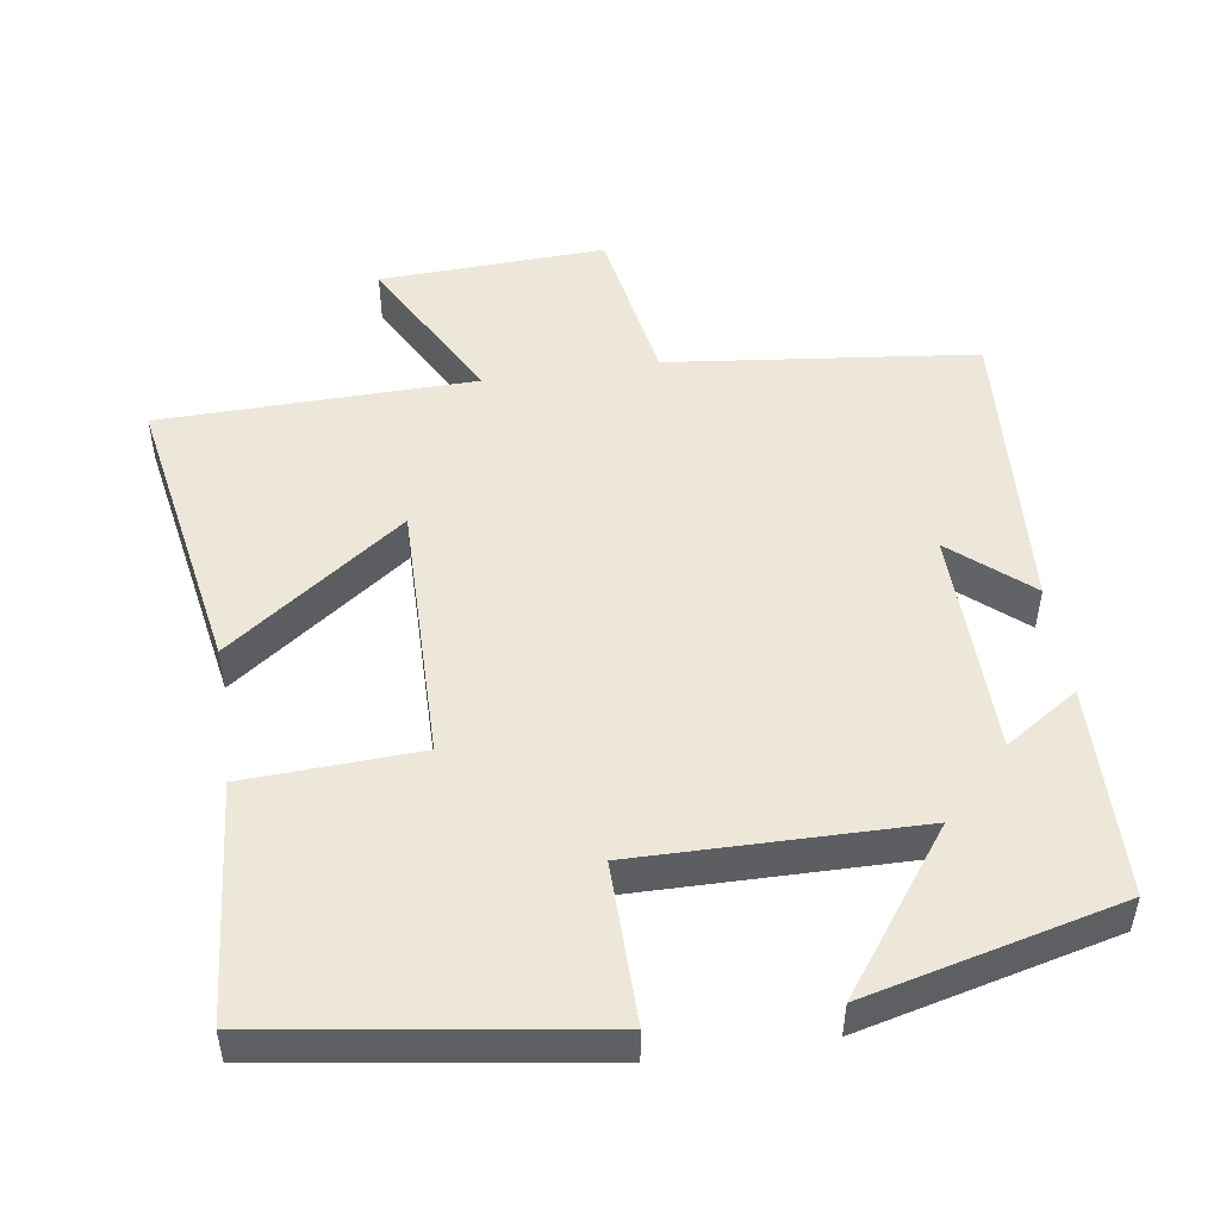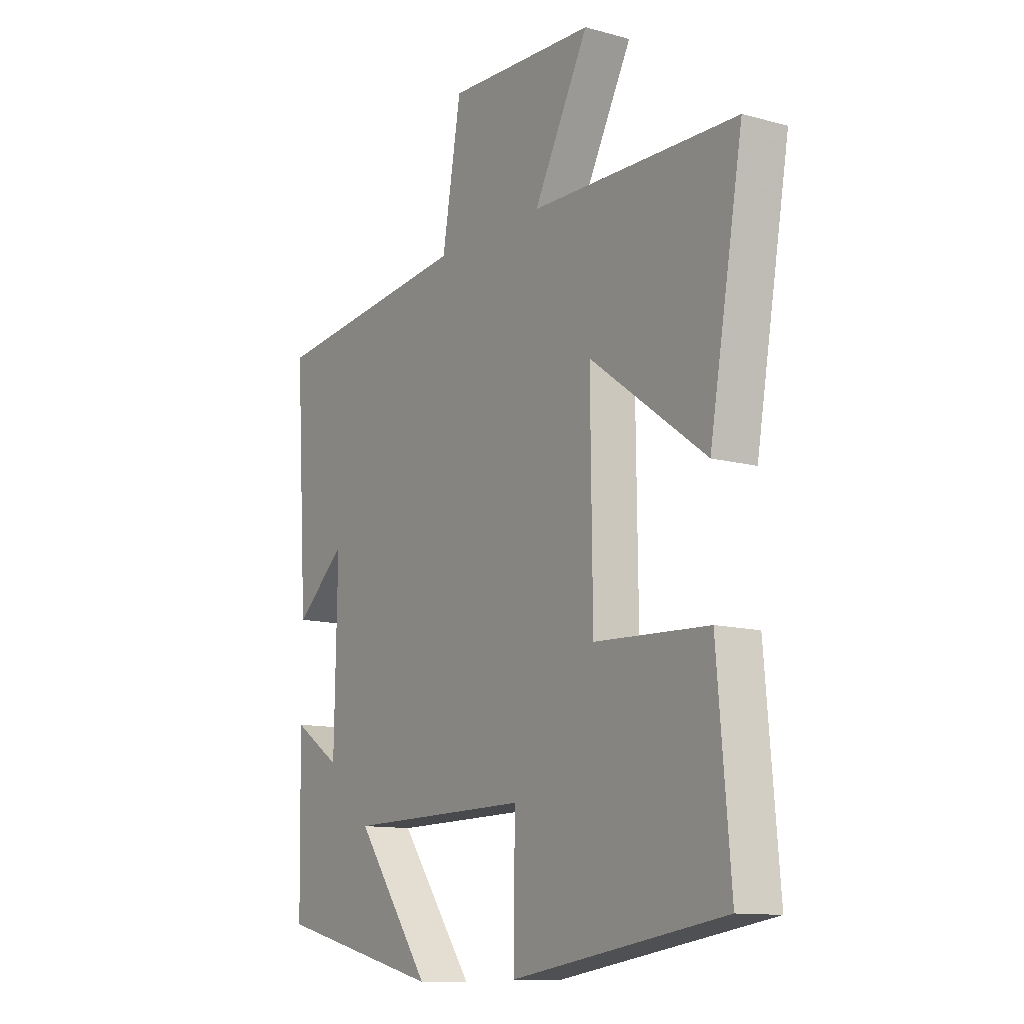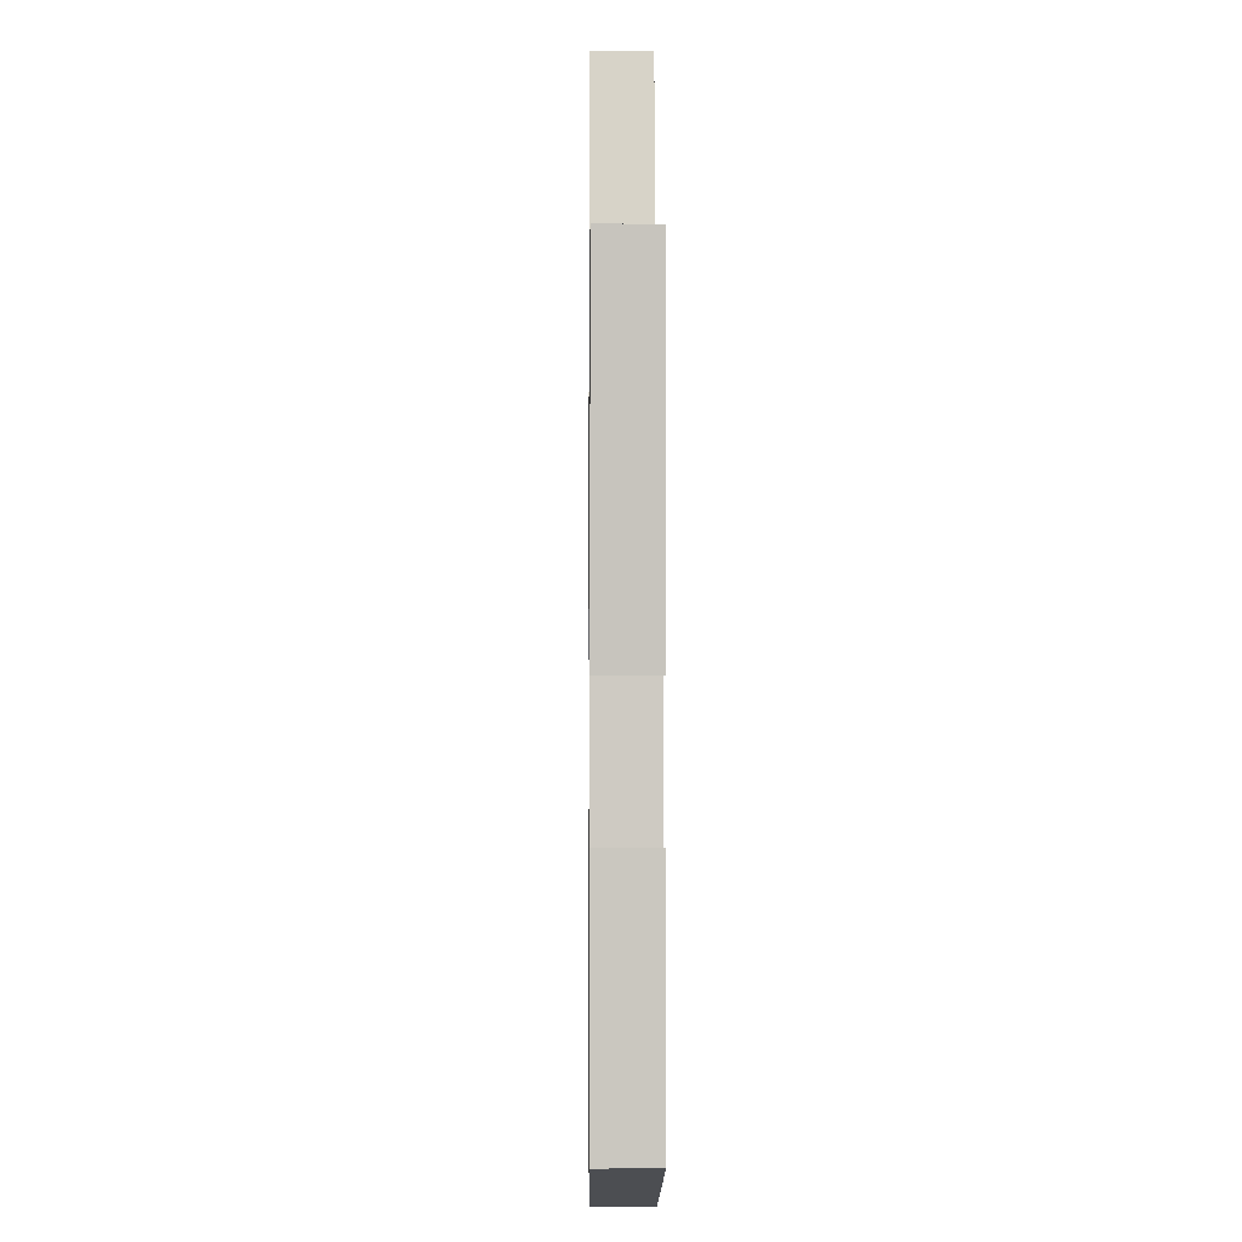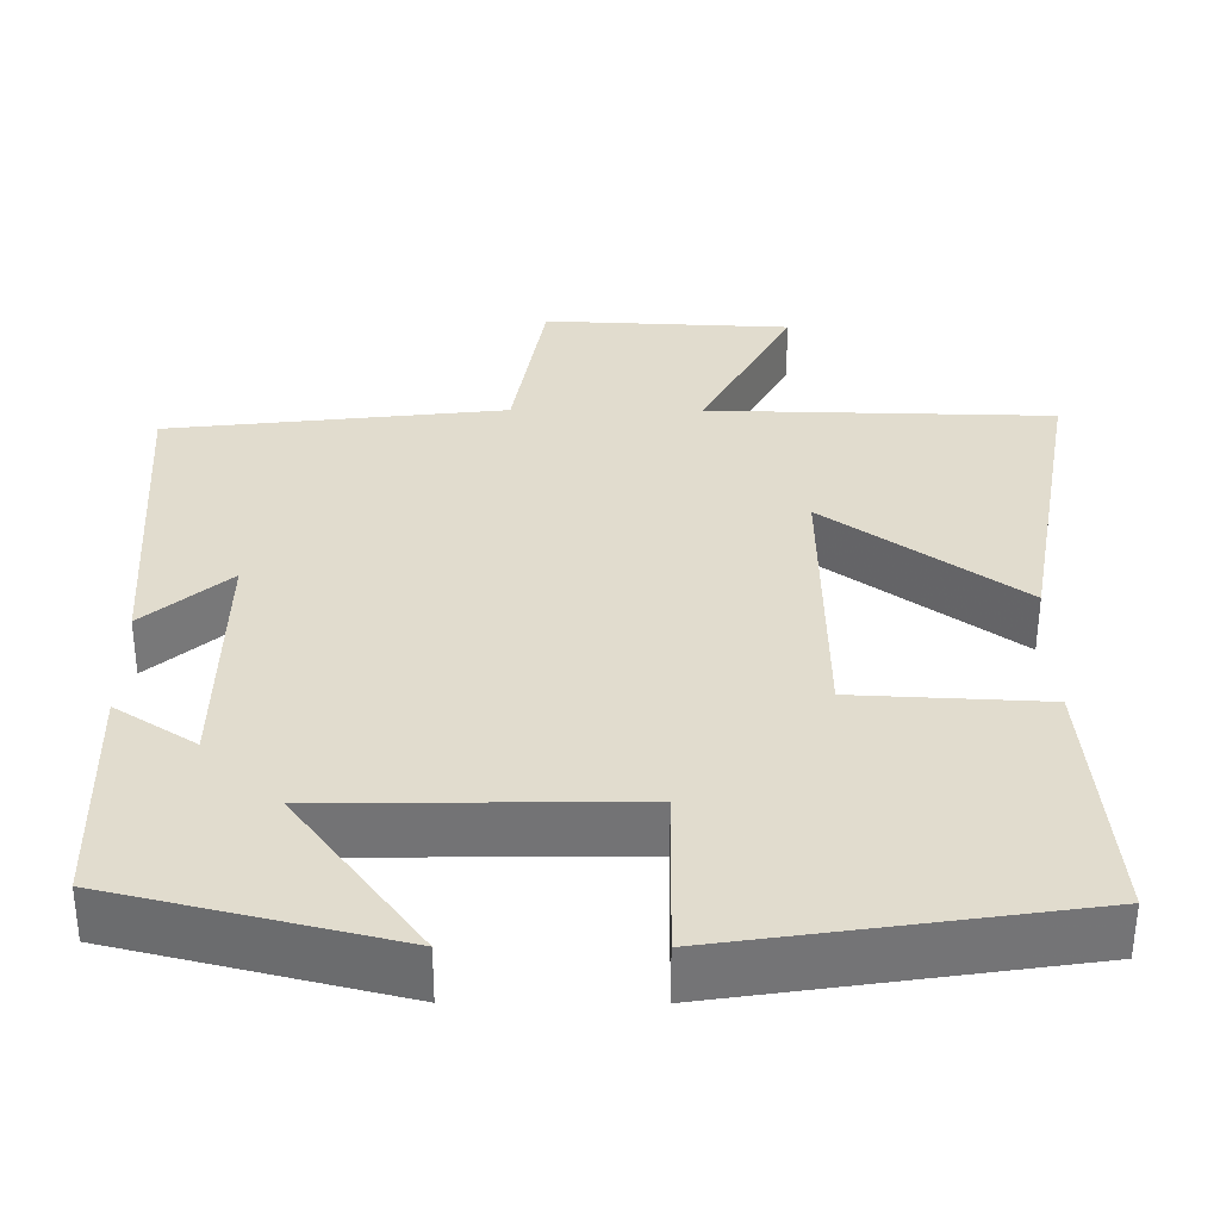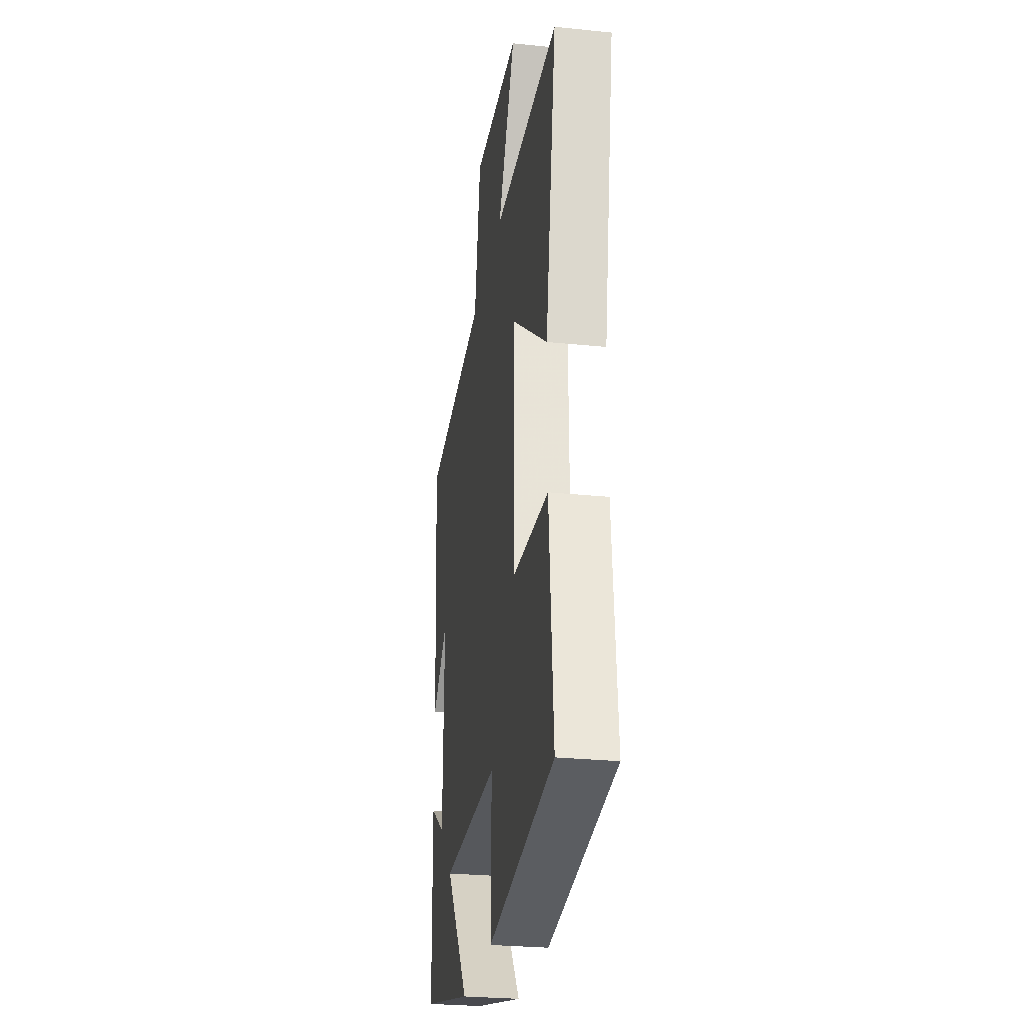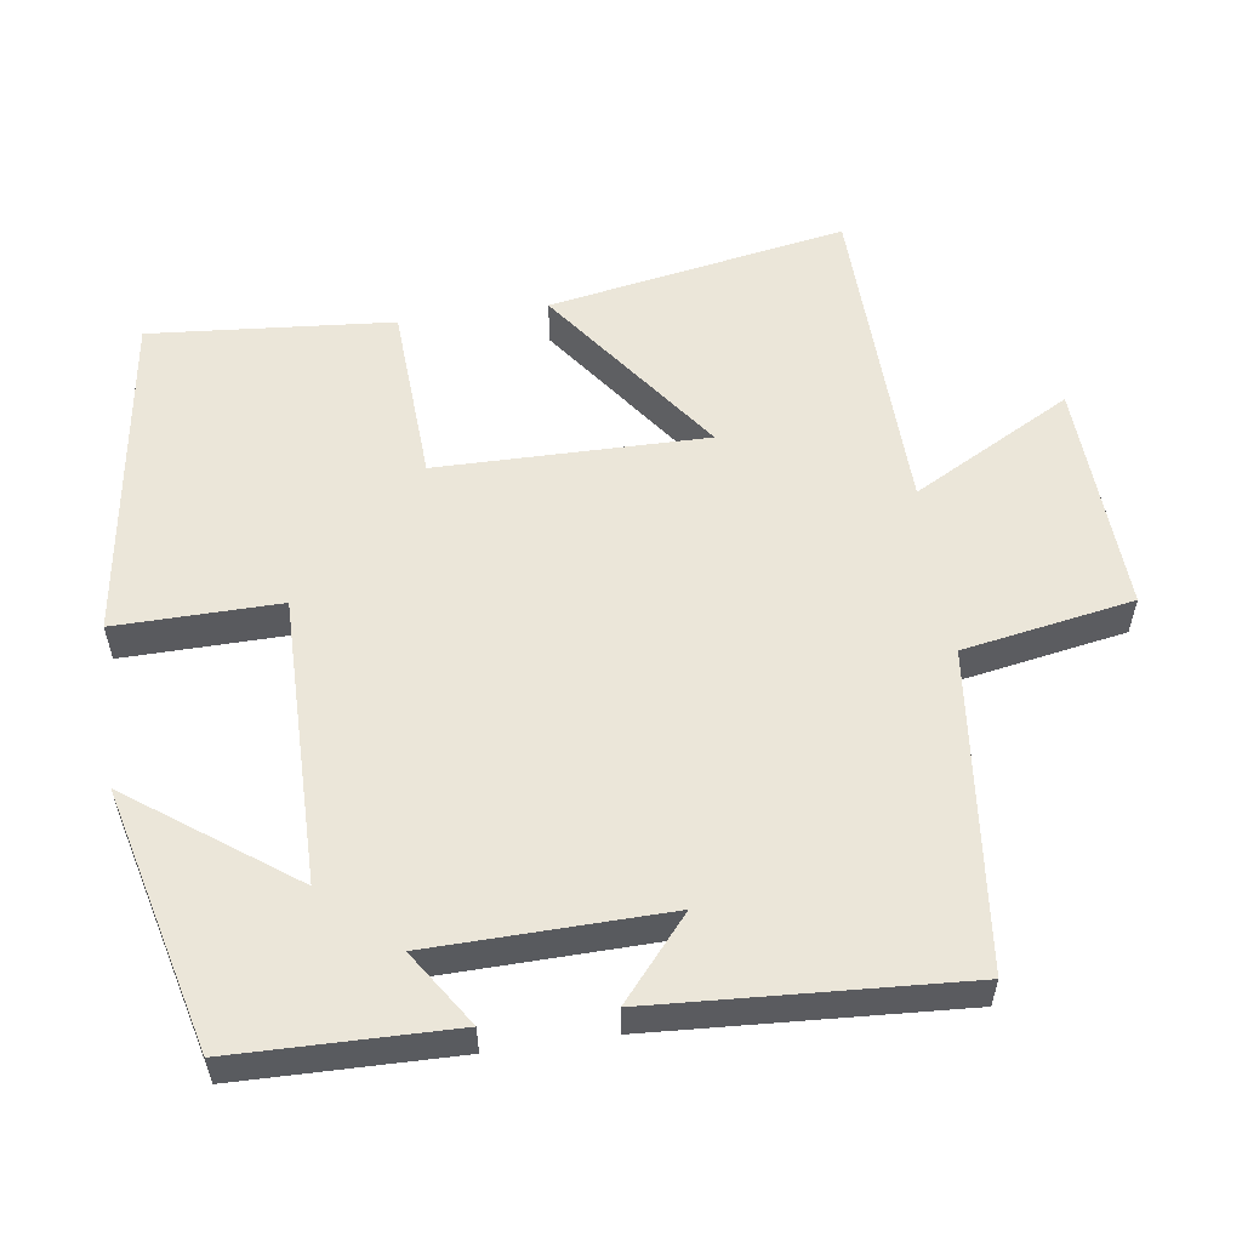
<metadata>
{"format":"obj","ext":"obj","renderer":"f3d","projection":"perspective","resolution":1024,"background":"white","views":[{"elev":49.7,"azim":171.6,"up":"+Y"},{"elev":-12.0,"azim":57.0,"up":"+Z"},{"elev":-2.9,"azim":-90.7,"up":"+Z"},{"elev":-55.9,"azim":-0.2,"up":"+Z"},{"elev":-27.3,"azim":81.0,"up":"+Z"},{"elev":56.3,"azim":-98.3,"up":"+Y"}]}
</metadata>
<code>
v 0.528 0.07 -0.434
v 0.08 0.07 -0.5
v 0.083 0.07 -0.279
v -0.303 0.07 -0.283
v -0.144 0.07 -0.5
v -0.494 0.07 -0.413
v -0.5 0.07 -0.12
v -0.399 0.07 -0.186
v -0.393 0.07 0.13
v -0.5 0.07 0.038
v -0.526 0.07 0.452
v -0.1 0.07 0.5
v -0.06 0.07 0.729
v 0.252 0.07 0.715
v 0.136 0.07 0.5
v 0.571 0.07 0.49
v 0.5 0.07 0.089
v 0.256 0.07 0.267
v 0.26 0.07 -0.095
v 0.5 0.07 -0.107
v 0.528 0 -0.434
v 0.08 0 -0.5
v 0.083 0 -0.279
v -0.303 0 -0.283
v -0.144 0 -0.5
v -0.494 0 -0.413
v -0.5 0 -0.12
v -0.399 0 -0.186
v -0.393 0 0.13
v -0.5 0 0.038
v -0.526 0 0.452
v -0.1 0 0.5
v -0.06 0 0.729
v 0.252 0 0.715
v 0.136 0 0.5
v 0.571 0 0.49
v 0.5 0 0.089
v 0.256 0 0.267
v 0.26 0 -0.095
v 0.5 0 -0.107
f 1 2 3
f 20 1 3
f 19 20 3
f 18 19 3 4
f 15 16 17 18
f 15 18 4
f 12 13 14 15
f 12 15 4
f 9 10 11 12
f 8 9 12 4
f 6 7 8
f 5 6 8
f 4 5 8
f 23 22 21
f 23 21 40
f 23 40 39
f 24 23 39 38
f 38 37 36 35
f 24 38 35
f 35 34 33 32
f 24 35 32
f 32 31 30 29
f 24 32 29 28
f 28 27 26
f 28 26 25
f 28 25 24
f 1 21 22 2
f 2 22 23 3
f 3 23 24 4
f 4 24 25 5
f 5 25 26 6
f 6 26 27 7
f 7 27 28 8
f 8 28 29 9
f 9 29 30 10
f 10 30 31 11
f 11 31 32 12
f 12 32 33 13
f 13 33 34 14
f 14 34 35 15
f 15 35 36 16
f 16 36 37 17
f 17 37 38 18
f 18 38 39 19
f 19 39 40 20
f 20 40 21 1

</code>
